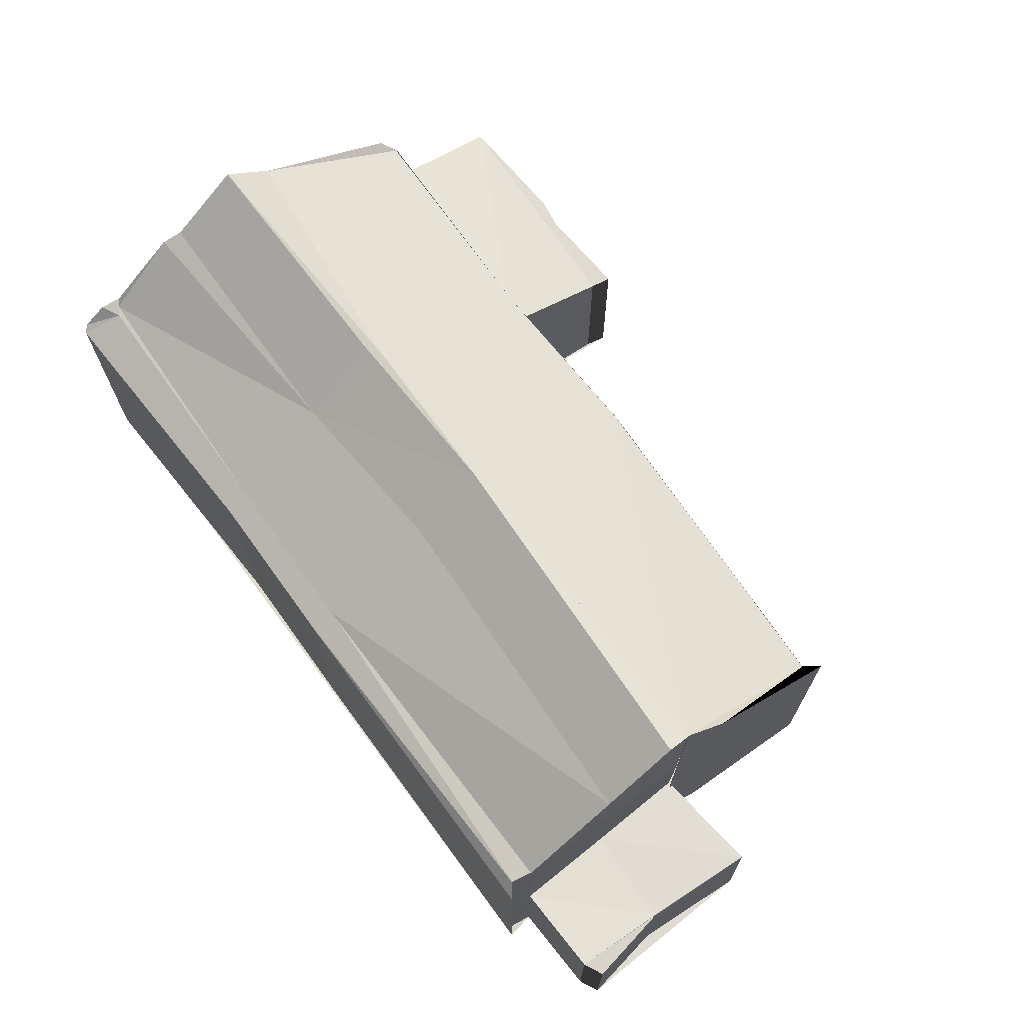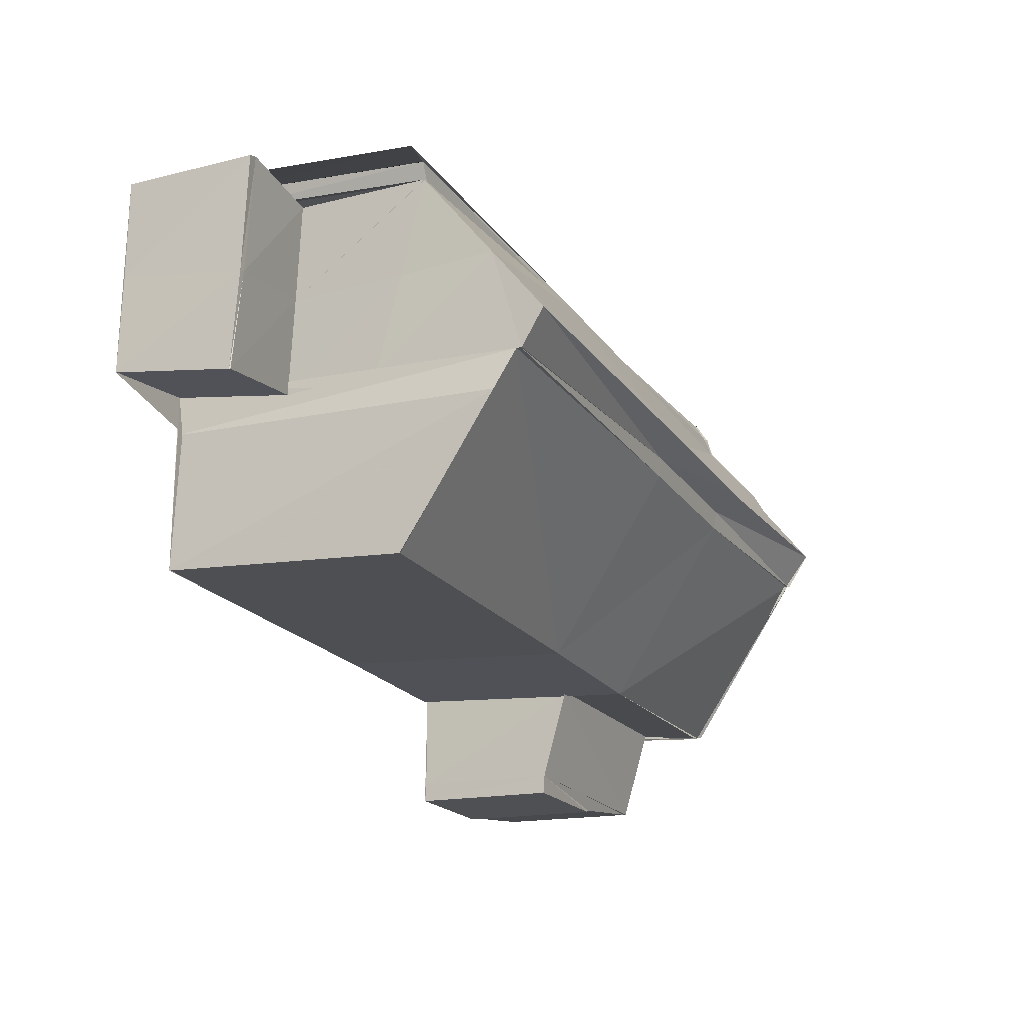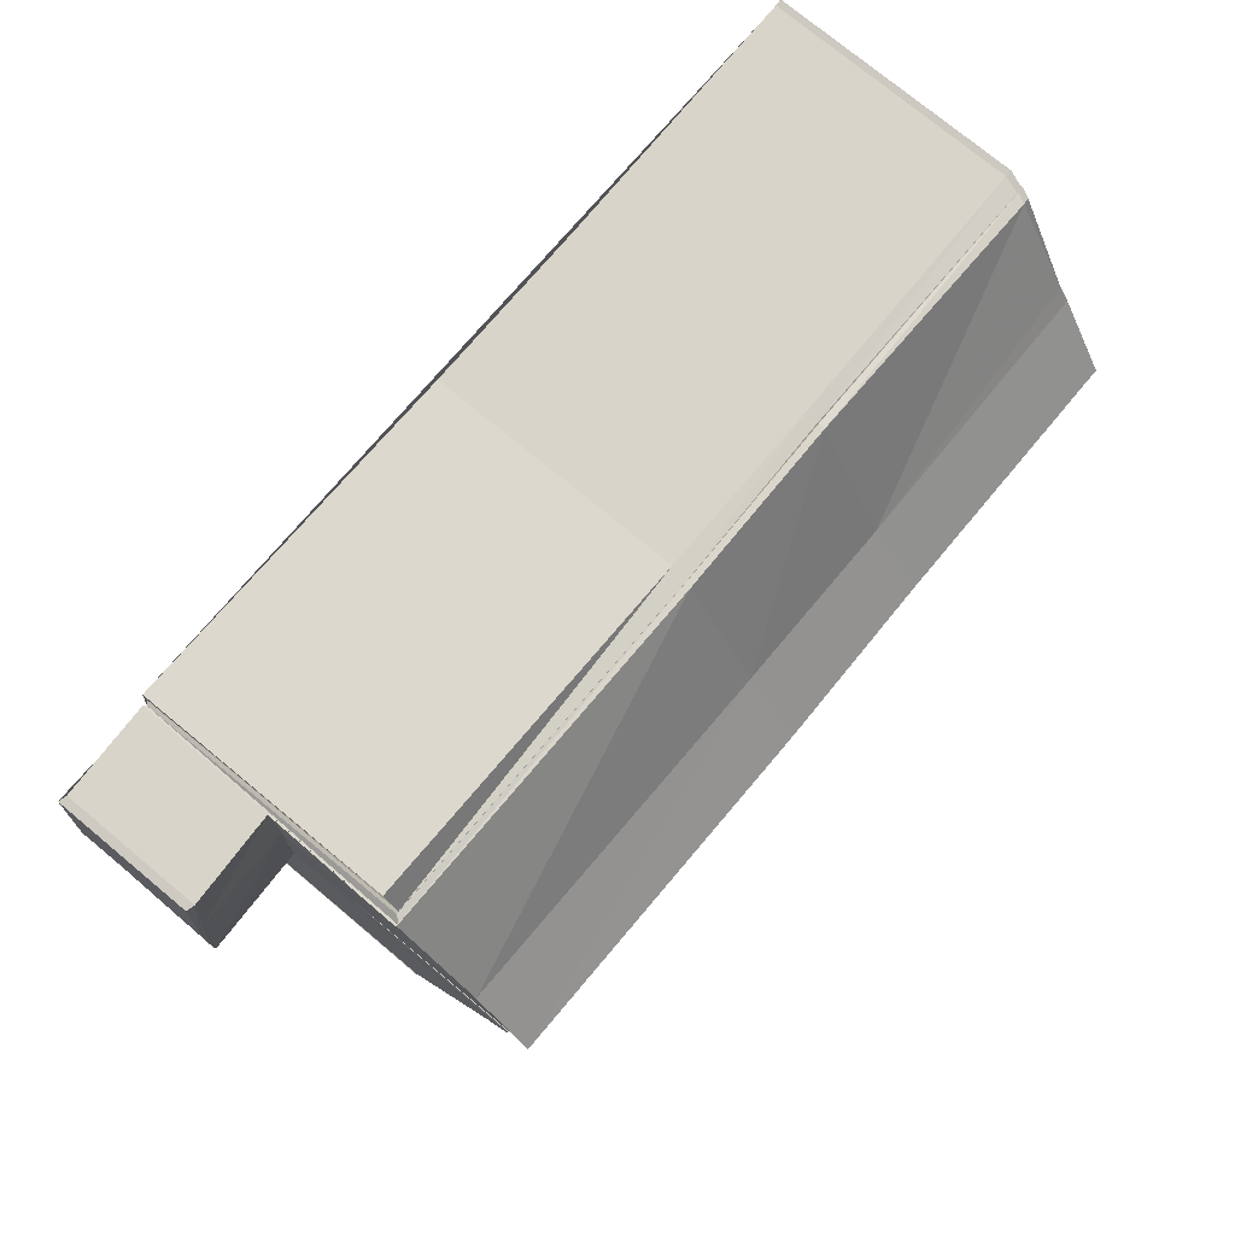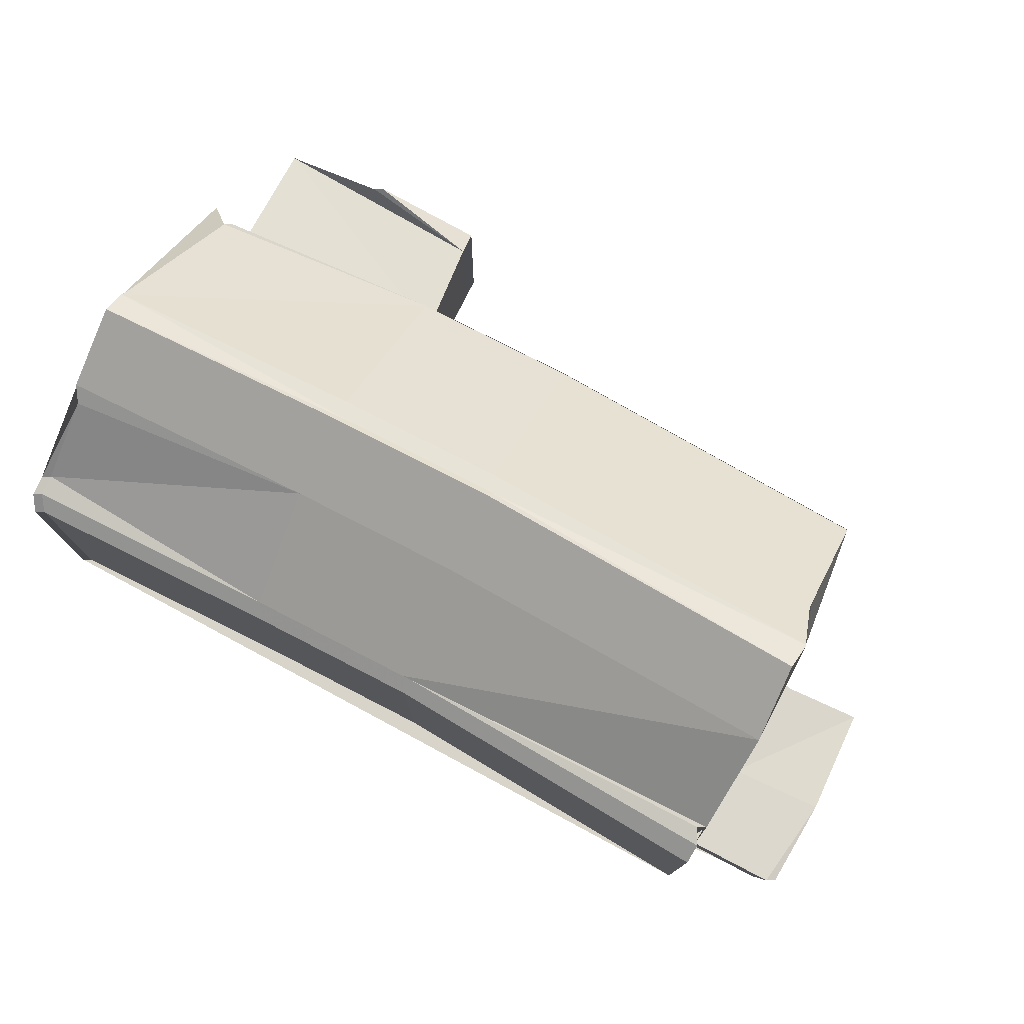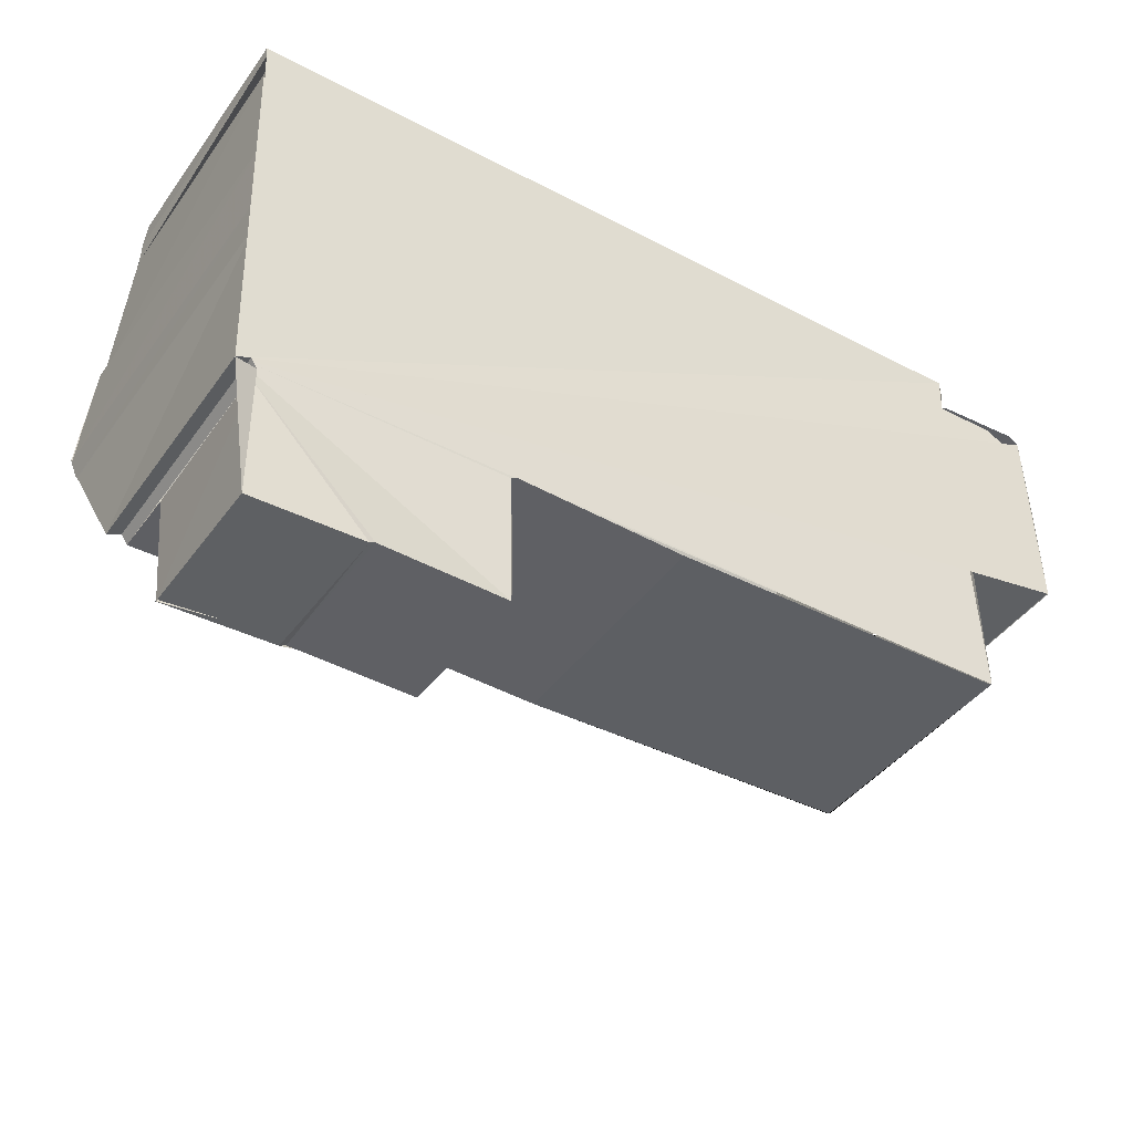
<metadata>
{"format":"obj","ext":"obj","renderer":"f3d","projection":"perspective","resolution":1024,"background":"white","views":[{"elev":69.9,"azim":-127.3,"up":"+Z"},{"elev":-17.5,"azim":-65.0,"up":"+Y"},{"elev":74.4,"azim":-50.3,"up":"+Y"},{"elev":75.4,"azim":-154.0,"up":"+Z"},{"elev":-41.6,"azim":146.8,"up":"+Y"}]}
</metadata>
<code>
v 4.971e+05 5.419e+06 271.8
v 4.971e+05 5.419e+06 271.8
v 4.971e+05 5.419e+06 272.3
v 4.971e+05 5.419e+06 275.5
v 4.971e+05 5.419e+06 275
v 4.971e+05 5.419e+06 271.7
v 4.971e+05 5.419e+06 271.7
v 4.971e+05 5.419e+06 271.7
v 4.971e+05 5.419e+06 269.9
v 4.971e+05 5.419e+06 269.1
v 4.971e+05 5.419e+06 269.1
v 4.971e+05 5.419e+06 269.1
v 4.971e+05 5.419e+06 269.1
v 4.971e+05 5.419e+06 268.7
v 4.971e+05 5.419e+06 268.4
v 4.971e+05 5.419e+06 275.6
v 4.971e+05 5.419e+06 272.3
v 4.971e+05 5.419e+06 272.2
v 4.971e+05 5.419e+06 272.2
v 4.971e+05 5.419e+06 275.6
v 4.971e+05 5.419e+06 272.3
v 4.971e+05 5.419e+06 275.6
v 4.971e+05 5.419e+06 275
v 4.971e+05 5.419e+06 274.3
v 4.971e+05 5.419e+06 271.7
v 4.971e+05 5.419e+06 271.7
v 4.971e+05 5.419e+06 271.7
v 4.971e+05 5.419e+06 271.7
v 4.971e+05 5.419e+06 275.6
v 4.971e+05 5.419e+06 271.7
v 4.971e+05 5.419e+06 271.7
v 4.971e+05 5.419e+06 275
v 4.971e+05 5.419e+06 275
v 4.971e+05 5.419e+06 275
v 4.971e+05 5.419e+06 275.6
v 4.971e+05 5.419e+06 271.7
v 4.971e+05 5.419e+06 275
v 4.971e+05 5.419e+06 271.7
v 4.971e+05 5.419e+06 269.9
v 4.971e+05 5.419e+06 269.9
v 4.971e+05 5.419e+06 272.3
v 4.971e+05 5.419e+06 271
v 4.971e+05 5.419e+06 269.9
v 4.971e+05 5.419e+06 268.5
v 4.971e+05 5.419e+06 268.6
v 4.971e+05 5.419e+06 268.4
v 4.971e+05 5.419e+06 274.2
v 4.971e+05 5.419e+06 274.2
v 4.971e+05 5.419e+06 271.6
v 4.971e+05 5.419e+06 268.5
v 4.971e+05 5.419e+06 274.2
v 4.971e+05 5.419e+06 275.6
v 4.971e+05 5.419e+06 268.4
v 4.971e+05 5.419e+06 268.5
v 4.971e+05 5.419e+06 272.3
v 4.971e+05 5.419e+06 272.3
v 4.971e+05 5.419e+06 268.6
v 4.971e+05 5.419e+06 271.7
v 4.971e+05 5.419e+06 269.9
v 4.971e+05 5.419e+06 274.9
v 4.971e+05 5.419e+06 274.9
v 4.971e+05 5.419e+06 274.9
v 4.971e+05 5.419e+06 272.1
v 4.971e+05 5.419e+06 272.1
v 4.971e+05 5.419e+06 272.1
v 4.971e+05 5.419e+06 272.2
v 4.971e+05 5.419e+06 271.8
v 4.971e+05 5.419e+06 272.3
v 4.971e+05 5.419e+06 274.1
v 4.971e+05 5.419e+06 274.2
v 4.971e+05 5.419e+06 275.6
v 4.971e+05 5.419e+06 272.1
v 4.971e+05 5.419e+06 272.2
v 4.971e+05 5.419e+06 271.8
v 4.971e+05 5.419e+06 272.3
v 4.971e+05 5.419e+06 268.4
v 4.971e+05 5.419e+06 268.5
v 4.971e+05 5.419e+06 268.7
v 4.971e+05 5.419e+06 269.1
v 4.971e+05 5.419e+06 269.1
v 4.971e+05 5.419e+06 274.2
v 4.971e+05 5.419e+06 275.6
v 4.971e+05 5.419e+06 275.6
v 4.971e+05 5.419e+06 274.9
v 4.971e+05 5.419e+06 271.7
v 4.971e+05 5.419e+06 272.1
v 4.971e+05 5.419e+06 272.2
v 4.971e+05 5.419e+06 273.9
v 4.971e+05 5.419e+06 271.8
v 4.971e+05 5.419e+06 272.3
v 4.971e+05 5.419e+06 275
v 4.971e+05 5.419e+06 272.1
v 4.971e+05 5.419e+06 272.2
v 4.971e+05 5.419e+06 271.8
v 4.971e+05 5.419e+06 272.3
v 4.971e+05 5.419e+06 271.7
v 4.971e+05 5.419e+06 271.7
v 4.971e+05 5.419e+06 269.9
v 4.971e+05 5.419e+06 269.9
v 4.971e+05 5.419e+06 274.2
v 4.971e+05 5.419e+06 275.6
v 4.971e+05 5.419e+06 275.6
v 4.971e+05 5.419e+06 274.9
v 4.971e+05 5.419e+06 269.9
v 4.971e+05 5.419e+06 271.7
v 4.971e+05 5.419e+06 275
v 4.971e+05 5.419e+06 271.8
v 4.971e+05 5.419e+06 271.8
v 4.971e+05 5.419e+06 265
v 4.971e+05 5.419e+06 265
v 4.971e+05 5.419e+06 272.1
v 4.971e+05 5.419e+06 271.8
v 4.971e+05 5.419e+06 265
v 4.971e+05 5.419e+06 265
v 4.971e+05 5.419e+06 272.3
v 4.971e+05 5.419e+06 272.3
v 4.971e+05 5.419e+06 265
v 4.971e+05 5.419e+06 265
v 4.971e+05 5.419e+06 274.2
v 4.971e+05 5.419e+06 275.5
v 4.971e+05 5.419e+06 265
v 4.971e+05 5.419e+06 265
v 4.971e+05 5.419e+06 275
v 4.971e+05 5.419e+06 275
v 4.971e+05 5.419e+06 265
v 4.971e+05 5.419e+06 265
v 4.971e+05 5.419e+06 271.7
v 4.971e+05 5.419e+06 271.7
v 4.971e+05 5.419e+06 265
v 4.971e+05 5.419e+06 265
v 4.971e+05 5.419e+06 271.7
v 4.971e+05 5.419e+06 271.7
v 4.971e+05 5.419e+06 265
v 4.971e+05 5.419e+06 265
v 4.971e+05 5.419e+06 274.9
v 4.971e+05 5.419e+06 271.7
v 4.971e+05 5.419e+06 265
v 4.971e+05 5.419e+06 265
v 4.971e+05 5.419e+06 269.1
v 4.971e+05 5.419e+06 269.9
v 4.971e+05 5.419e+06 265
v 4.971e+05 5.419e+06 265
v 4.971e+05 5.419e+06 269.1
v 4.971e+05 5.419e+06 269.1
v 4.971e+05 5.419e+06 265
v 4.971e+05 5.419e+06 265
v 4.971e+05 5.419e+06 269.1
v 4.971e+05 5.419e+06 269.1
v 4.971e+05 5.419e+06 265
v 4.971e+05 5.419e+06 265
v 4.971e+05 5.419e+06 269.1
v 4.971e+05 5.419e+06 269.1
v 4.971e+05 5.419e+06 265
v 4.971e+05 5.419e+06 265
v 4.971e+05 5.419e+06 269.1
v 4.971e+05 5.419e+06 269.1
v 4.971e+05 5.419e+06 265
v 4.971e+05 5.419e+06 265
v 4.971e+05 5.419e+06 268.5
v 4.971e+05 5.419e+06 268.7
v 4.971e+05 5.419e+06 265
v 4.971e+05 5.419e+06 265
v 4.971e+05 5.419e+06 268.4
v 4.971e+05 5.419e+06 268.4
v 4.971e+05 5.419e+06 265
v 4.971e+05 5.419e+06 265
v 4.971e+05 5.419e+06 275.5
v 4.971e+05 5.419e+06 275.6
v 4.971e+05 5.419e+06 265
v 4.971e+05 5.419e+06 265
v 4.971e+05 5.419e+06 272.2
v 4.971e+05 5.419e+06 272.3
v 4.971e+05 5.419e+06 265
v 4.971e+05 5.419e+06 265
v 4.971e+05 5.419e+06 272.3
v 4.971e+05 5.419e+06 272.2
v 4.971e+05 5.419e+06 265
v 4.971e+05 5.419e+06 265
v 4.971e+05 5.419e+06 272.1
v 4.971e+05 5.419e+06 272.2
v 4.971e+05 5.419e+06 265
v 4.971e+05 5.419e+06 265
v 4.971e+05 5.419e+06 275
v 4.971e+05 5.419e+06 275
v 4.971e+05 5.419e+06 265
v 4.971e+05 5.419e+06 265
v 4.971e+05 5.419e+06 271.7
v 4.971e+05 5.419e+06 274.3
v 4.971e+05 5.419e+06 265
v 4.971e+05 5.419e+06 265
v 4.971e+05 5.419e+06 271.7
v 4.971e+05 5.419e+06 271.7
v 4.971e+05 5.419e+06 265
v 4.971e+05 5.419e+06 265
v 4.971e+05 5.419e+06 271.7
v 4.971e+05 5.419e+06 271.7
v 4.971e+05 5.419e+06 265
v 4.971e+05 5.419e+06 265
v 4.971e+05 5.419e+06 271.7
v 4.971e+05 5.419e+06 271.7
v 4.971e+05 5.419e+06 265
v 4.971e+05 5.419e+06 265
v 4.971e+05 5.419e+06 271.7
v 4.971e+05 5.419e+06 271.7
v 4.971e+05 5.419e+06 265
v 4.971e+05 5.419e+06 265
v 4.971e+05 5.419e+06 274.9
v 4.971e+05 5.419e+06 275
v 4.971e+05 5.419e+06 265
v 4.971e+05 5.419e+06 265
v 4.971e+05 5.419e+06 275.6
v 4.971e+05 5.419e+06 275
v 4.971e+05 5.419e+06 265
v 4.971e+05 5.419e+06 265
v 4.971e+05 5.419e+06 268.4
v 4.971e+05 5.419e+06 268.5
v 4.971e+05 5.419e+06 265
v 4.971e+05 5.419e+06 265
v 4.971e+05 5.419e+06 274.1
v 4.971e+05 5.419e+06 274.2
v 4.971e+05 5.419e+06 265
v 4.971e+05 5.419e+06 265
v 4.971e+05 5.419e+06 268.7
v 4.971e+05 5.419e+06 268.6
v 4.971e+05 5.419e+06 265
v 4.971e+05 5.419e+06 265
v 4.971e+05 5.419e+06 275
v 4.971e+05 5.419e+06 274.9
v 4.971e+05 5.419e+06 265
v 4.971e+05 5.419e+06 265
v 4.971e+05 5.419e+06 274.3
v 4.971e+05 5.419e+06 274.9
v 4.971e+05 5.419e+06 265
v 4.971e+05 5.419e+06 265
v 4.971e+05 5.419e+06 272.2
v 4.971e+05 5.419e+06 272.1
v 4.971e+05 5.419e+06 265
v 4.971e+05 5.419e+06 265
v 4.971e+05 5.419e+06 271.8
v 4.971e+05 5.419e+06 272.1
v 4.971e+05 5.419e+06 265
v 4.971e+05 5.419e+06 265
v 4.971e+05 5.419e+06 271.8
v 4.971e+05 5.419e+06 271.8
v 4.971e+05 5.419e+06 265
v 4.971e+05 5.419e+06 265
v 4.971e+05 5.419e+06 272.3
v 4.971e+05 5.419e+06 274.1
v 4.971e+05 5.419e+06 265
v 4.971e+05 5.419e+06 265
v 4.971e+05 5.419e+06 271.8
v 4.971e+05 5.419e+06 271.8
v 4.971e+05 5.419e+06 265
v 4.971e+05 5.419e+06 265
v 4.971e+05 5.419e+06 268.4
v 4.971e+05 5.419e+06 268.4
v 4.971e+05 5.419e+06 265
v 4.971e+05 5.419e+06 265
v 4.971e+05 5.419e+06 268.7
v 4.971e+05 5.419e+06 268.7
v 4.971e+05 5.419e+06 265
v 4.971e+05 5.419e+06 265
v 4.971e+05 5.419e+06 269.9
v 4.971e+05 5.419e+06 269.1
v 4.971e+05 5.419e+06 265
v 4.971e+05 5.419e+06 265
v 4.971e+05 5.419e+06 269.1
v 4.971e+05 5.419e+06 269.1
v 4.971e+05 5.419e+06 265
v 4.971e+05 5.419e+06 265
v 4.971e+05 5.419e+06 271.7
v 4.971e+05 5.419e+06 271.7
v 4.971e+05 5.419e+06 265
v 4.971e+05 5.419e+06 265
v 4.971e+05 5.419e+06 271.8
v 4.971e+05 5.419e+06 271.8
v 4.971e+05 5.419e+06 265
v 4.971e+05 5.419e+06 265
v 4.971e+05 5.419e+06 271.8
v 4.971e+05 5.419e+06 271.8
v 4.971e+05 5.419e+06 265
v 4.971e+05 5.419e+06 265
v 4.971e+05 5.419e+06 269.9
v 4.971e+05 5.419e+06 269.9
v 4.971e+05 5.419e+06 265
v 4.971e+05 5.419e+06 265
v 4.971e+05 5.419e+06 265
v 4.971e+05 5.419e+06 265
v 4.971e+05 5.419e+06 265
v 4.971e+05 5.419e+06 265
v 4.971e+05 5.419e+06 265
v 4.971e+05 5.419e+06 265
v 4.971e+05 5.419e+06 265
v 4.971e+05 5.419e+06 265
v 4.971e+05 5.419e+06 265
v 4.971e+05 5.419e+06 265
v 4.971e+05 5.419e+06 265
v 4.971e+05 5.419e+06 265
v 4.971e+05 5.419e+06 265
v 4.971e+05 5.419e+06 265
v 4.971e+05 5.419e+06 265
f 86 64 1 89
f 88 69 17 90
f 90 17 19 87
f 28 6 25 27
f 84 61 34 91
f 27 24 28
f 60 32 33 62
f 30 27 25 31
f 32 29 22 23 5 33
f 91 34 20 83
f 48 35 37 42 49
f 80 10 11 12 13 79
f 105 36 40 104
f 78 14 44 77
f 49 42 46 50
f 82 16 4 47 81
f 49 41 48
f 50 45 21 41 49
f 77 44 15 76
f 58 38 43 59
f 85 8 61 84
f 62 24 27 30 60
f 87 19 64 86
f 93 66 65 92
f 92 65 67 94
f 81 47 69 88
f 95 68 66 93
f 70 51 52 71
f 72 63 18 73
f 74 2 63 72
f 75 55 51 70
f 73 18 3 56 55 75
f 76 53 54 77
f 77 54 57 78
f 99 9 80 79 39 98
f 101 82 81 100
f 96 26 7 85 84 103
f 86 65 66 87
f 100 81 88 68 95
f 89 67 65 86
f 90 68 88
f 87 66 68 90
f 103 84 91 106
f 106 91 83 102
f 92 72 73 93
f 94 74 72 92
f 93 73 75 95
f 96 30 31 97
f 100 70 71 101
f 103 60 30 96
f 95 75 70 100
f 106 32 60 103
f 102 29 32 106
f 108 109 110 107
f 112 113 114 111
f 116 117 118 115
f 120 121 122 119
f 124 125 126 123
f 128 129 130 127
f 132 133 134 131
f 136 137 138 135
f 140 141 142 139
f 144 145 146 143
f 148 149 150 147
f 152 153 154 151
f 156 157 158 155
f 160 161 162 159
f 164 165 166 163
f 168 169 170 167
f 172 173 174 171
f 176 177 178 175
f 180 181 182 179
f 184 185 186 183
f 188 189 190 187
f 192 193 194 191
f 196 197 198 195
f 200 201 202 199
f 204 205 206 203
f 208 209 210 207
f 212 213 214 211
f 216 217 218 215
f 220 221 222 219
f 224 225 226 223
f 228 229 230 227
f 232 233 234 231
f 236 237 238 235
f 240 241 242 239
f 244 245 246 243
f 248 249 250 247
f 252 253 254 251
f 256 257 258 255
f 260 261 262 259
f 264 265 266 263
f 268 269 270 267
f 272 273 274 271
f 276 277 278 275
f 280 281 282 279
f 284 285 286 283
f 288 289 290 291 292 293 294 295 296 297 298 299 300 301 287

</code>
